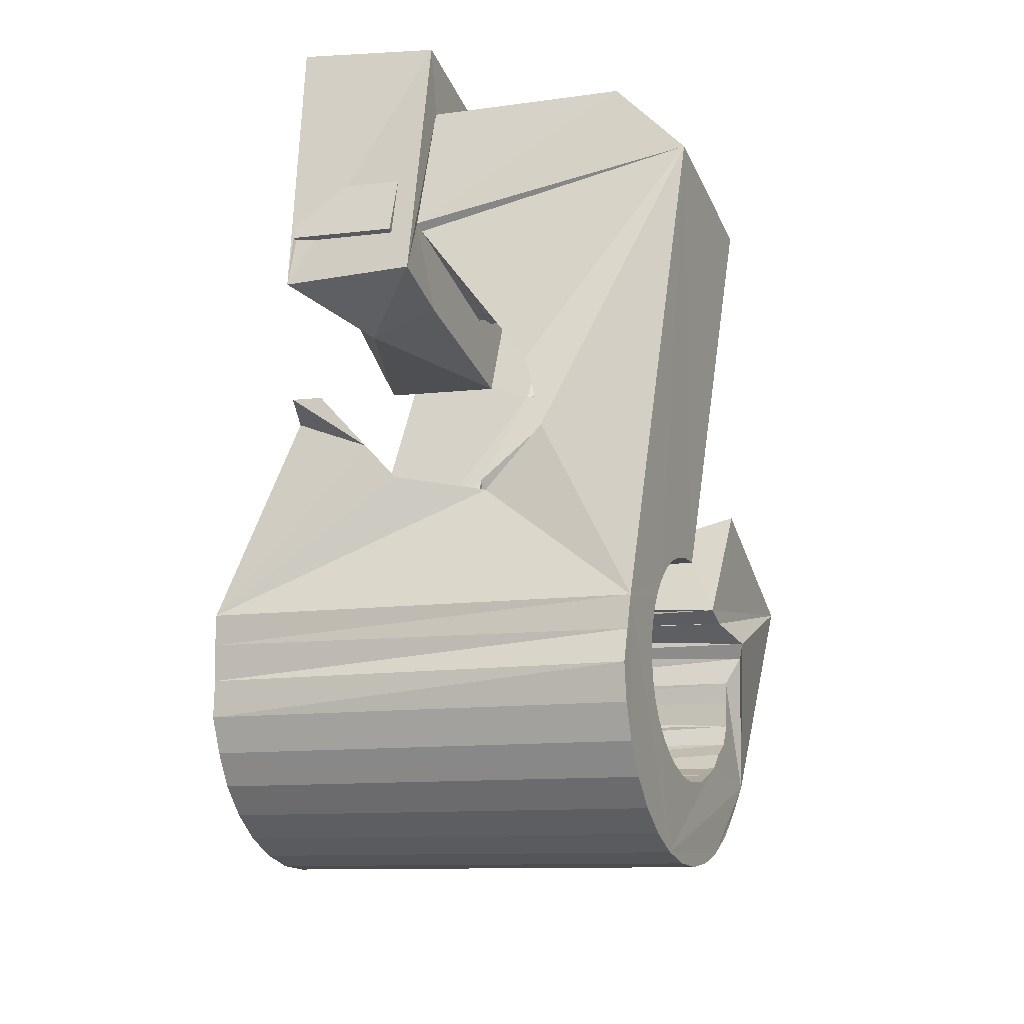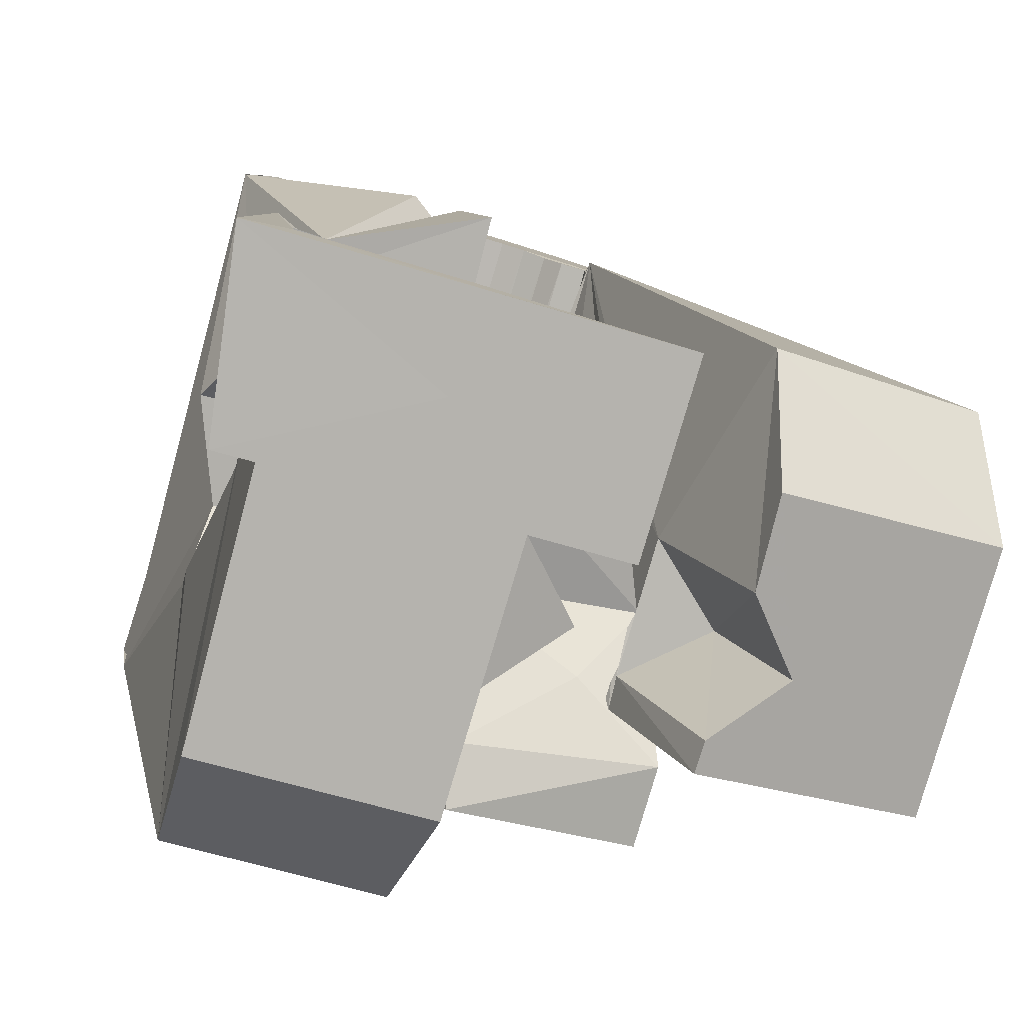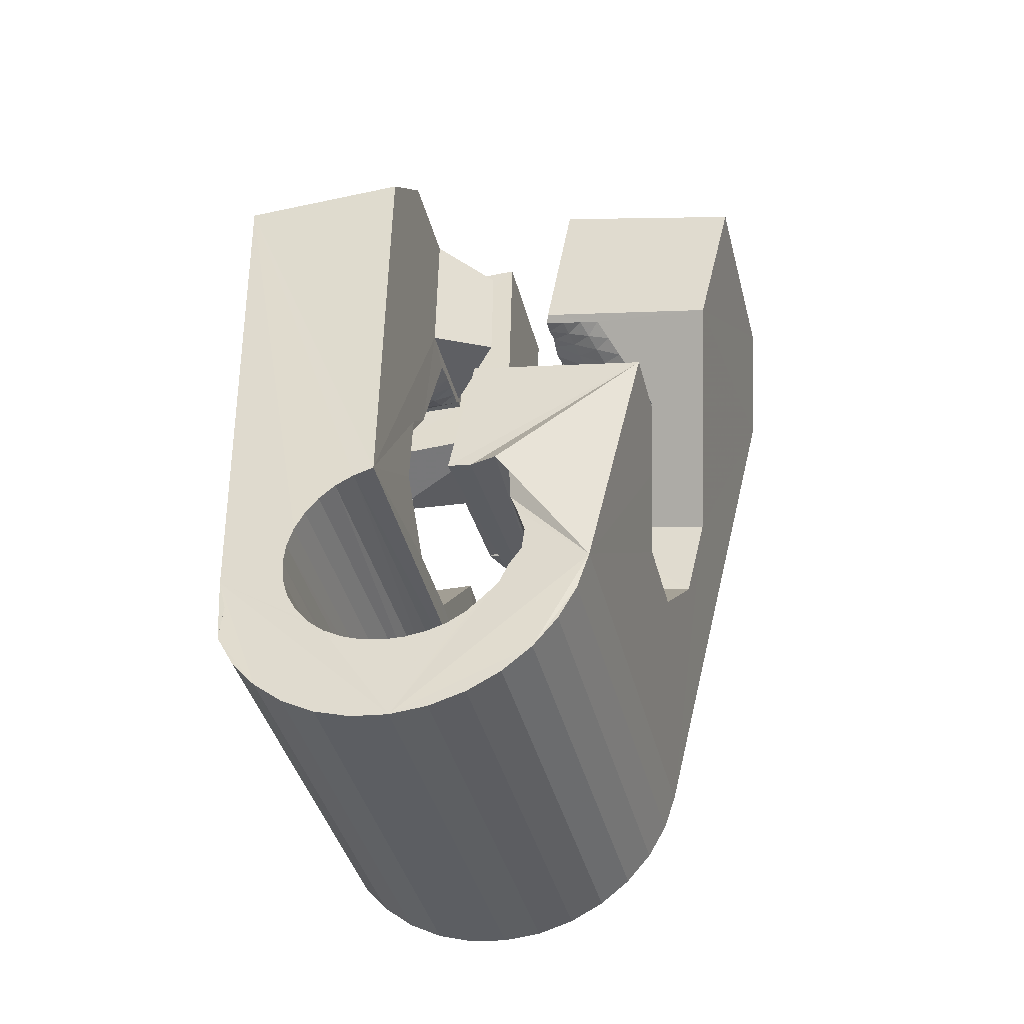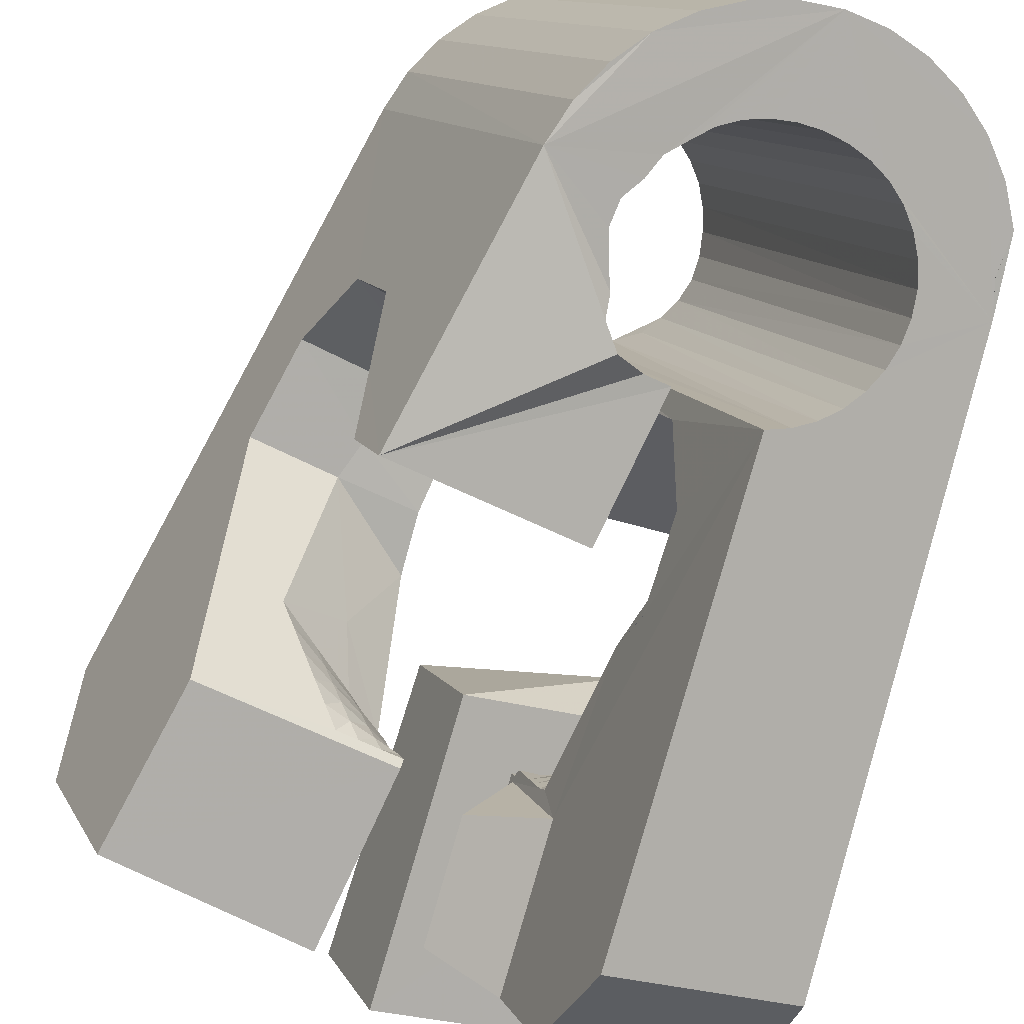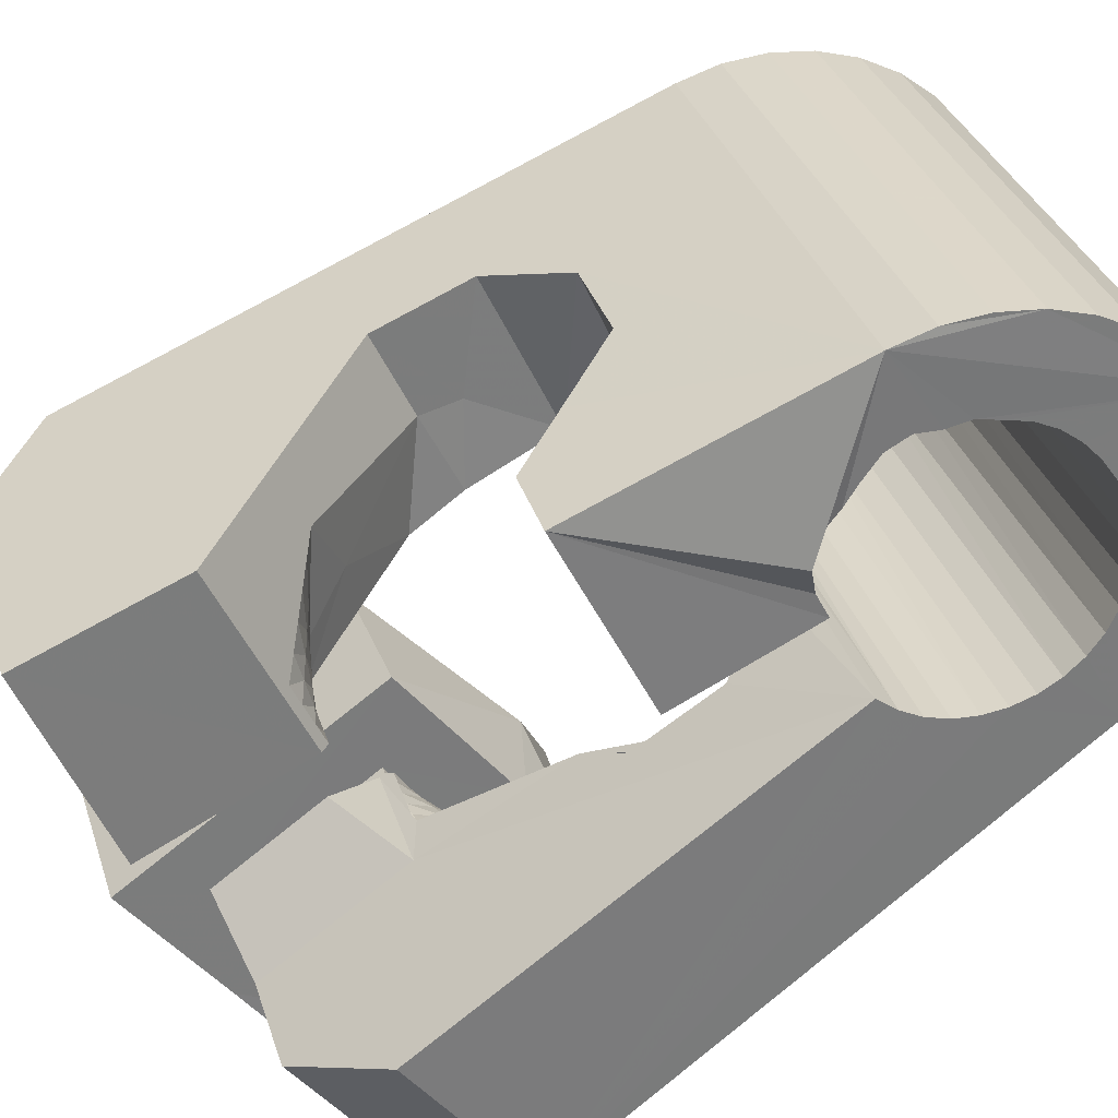
<metadata>
{"format":"obj","ext":"obj","renderer":"f3d","projection":"perspective","resolution":1024,"background":"white","views":[{"elev":-30.6,"azim":-83.9,"up":"+Z"},{"elev":2.5,"azim":-10.9,"up":"+Y"},{"elev":-47.7,"azim":-1.6,"up":"+Z"},{"elev":-75.5,"azim":164.4,"up":"+Y"},{"elev":-65.9,"azim":128.9,"up":"+Y"}]}
</metadata>
<code>
v -0.05269 -0.03888 0.0467
v -0.05096 -0.02585 -0.04876
v -0.04905 0.01092 0.07953
v -0.05102 -0.0263 0.06329
v -0.0496 -0.02548 -0.0545
v -0.0422 0.01571 0.03039
v -0.05024 -0.02441 -0.061
v -0.04556 -0.007561 0.00498
v -0.04483 -0.01031 -0.009388
v -0.04716 -0.02443 -0.06694
v -0.04605 0.0373 0.08294
v -0.03955 0.000411 -0.01952
v -0.04478 0.01489 0.07266
v -0.03572 0.04069 0.03283
v -0.04345 0.01922 0.03898
v -0.04297 -0.02486 -0.07219
v -0.04211 0.01077 0.06839
v -0.03941 0.01344 0.04095
v -0.04084 0.01421 0.04191
v -0.04153 0.0168 -0.01694
v -0.03986 -0.02932 -0.04684
v -0.03955 -0.02887 -0.05063
v -0.03947 -0.02997 -0.04307
v -0.03872 0.03639 0.07563
v -0.03539 0.02377 -0.005795
v -0.0385 -0.02864 -0.05431
v -0.03836 -0.03078 -0.0395
v -0.03792 -0.02565 -0.07656
v -0.03839 0.03941 0.04224
v -0.03678 -0.02864 -0.05774
v -0.03662 0.03246 0.004762
v -0.03658 -0.03174 -0.03624
v -0.03678 -0.01817 0.00835
v -0.03582 0.03806 0.005241
v -0.03411 0.00109 0.02486
v -0.03447 -0.02885 -0.06079
v -0.03423 -0.0328 -0.0334
v -0.03326 -0.01389 -0.000577
v -0.02607 0.03851 0.005765
v -0.03219 -0.02678 -0.07988
v -0.03186 0.00096 0.02859
v -0.03256 0.05052 -0.03894
v -0.03164 -0.02928 -0.06334
v -0.03135 -0.03393 -0.03113
v -0.03044 0.05087 -0.04391
v -0.02913 0.001997 0.03134
v -0.02791 0.05104 -0.0499
v -0.0284 -0.02991 -0.0653
v -0.0282 0.01234 0.02984
v -0.02808 -0.03508 -0.0295
v -0.0272 -0.002907 0.02917
v -0.02711 0.01045 0.04111
v -0.02692 0.02151 -0.006456
v -0.02631 0.003373 0.03395
v -0.02598 -0.02821 -0.08205
v -0.02594 0.05141 -0.05618
v -0.02592 0.009517 0.04096
v -0.0256 -0.001686 0.03157
v -0.02666 -0.0109 0.02543
v -0.02491 -0.03069 -0.06668
v -0.02453 -0.0362 -0.02854
v -0.02453 -0.008763 0.06629
v -0.02442 0.005847 0.06825
v -0.02353 -0.04711 0.04634
v -0.0235 2.9e-05 0.03343
v -0.02349 0.004749 0.03657
v -0.02334 0.003994 0.07917
v -0.02287 0.03506 0.004974
v -0.02355 0.02515 0.02735
v -0.02181 0.05085 -0.06146
v -0.02147 0.02619 0.03962
v -0.02142 0.01695 0.08096
v -0.0214 0.001745 0.03529
v -0.02127 -0.03159 -0.06751
v -0.02363 0.03047 0.03502
v -0.02099 0.02116 0.07411
v -0.02067 0.006124 0.03919
v -0.02034 -0.005784 0.03298
v -0.02112 0.03397 0.04151
v -0.01953 -0.02988 -0.08297
v -0.01941 -0.03518 0.06291
v -0.01929 0.003461 0.03714
v -0.01926 -0.003994 0.03442
v -0.01882 -0.01863 -0.01093
v -0.01867 0.04641 -0.03614
v -0.01839 -0.01963 0.004586
v -0.01668 -0.01424 0.01142
v -0.01821 0.04759 -0.03979
v -0.01844 0.04508 -0.03249
v -0.01787 -0.001938 0.03552
v -0.01757 -0.03259 -0.06774
v -0.01713 0.04806 -0.04349
v -0.01719 0.005177 0.039
v -0.01728 0.04461 -0.02877
v -0.01713 0.03028 0.07544
v -0.01671 0.05019 -0.0658
v -0.01648 0.000118 0.03662
v -0.01641 0.02904 0.08272
v -0.016 -0.006379 -0.02056
v -0.01547 0.04777 -0.04695
v -0.01537 0.04408 -0.02549
v -0.01512 -0.01462 0.0383
v -0.0151 0.002174 0.03772
v -0.01476 -0.01855 0.06527
v -0.01391 -0.03367 -0.06738
v -0.01371 0.004229 0.03882
v -0.01349 -0.007908 0.03671
v -0.01316 0.04751 -0.05
v -0.01308 -0.03174 -0.08262
v -0.01305 0.04297 -0.02263
v -0.01291 -0.006301 0.03727
v -0.01224 -0.003905 0.03761
v -0.01177 0.008746 -0.01842
v -0.01157 -0.00151 0.03795
v -0.01098 0.04906 -0.06913
v -0.0109 0.000887 0.03829
v -0.01092 -0.03952 -0.03145
v -0.01043 0.04656 -0.05259
v -0.01038 -0.0348 -0.06639
v -0.01023 0.003281 0.03863
v -0.009203 0.04633 -0.0195
v -0.009892 0.004249 0.03998
v -0.00988 0.004108 0.04095
v -0.009517 0.000181 0.06792
v -0.0095 0.005654 0.04018
v -0.009125 0.001586 0.06812
v -0.006843 -0.04064 -0.03229
v -0.007192 0.04593 -0.05455
v -0.007135 -0.03594 -0.0647
v -0.006503 0.04269 -0.01862
v -0.006857 -0.03371 -0.081
v -0.006406 0.02424 0.003176
v -0.006553 -0.04416 -0.009063
v -0.007106 0.01352 0.03775
v -0.005392 0.001301 0.0719
v -0.00477 0.04763 -0.07129
v -0.002557 -0.04479 -0.03465
v -0.004383 -0.03705 -0.06229
v -0.003698 0.04515 -0.05593
v -0.002773 0.04411 -0.01765
v -0.002304 0.04189 0.005537
v -0.003021 -0.008447 0.04344
v -0.005068 -0.03443 -0.01105
v -0.002749 -0.01139 0.06366
v -0.000103 -0.04424 -0.03652
v -0.001618 -0.03819 -0.05976
v -0.002814 -0.01159 -0.02532
v -0.001094 -0.03572 -0.07818
v 0.000243 -0.04129 -0.04149
v -6.2e-05 -0.03911 -0.05635
v -6.1e-05 0.04425 -0.05675
v 0.00146 -0.04115 -0.04494
v 0.002202 -0.04022 -0.05331
v 0.00078 0.004224 0.02982
v 0.000205 0.02726 0.03935
v 0.002723 -0.04091 -0.04933
v -0.000201 0.02521 0.07531
v 0.001668 -0.002969 0.07896
v 0.001648 0.04586 -0.07223
v 0.007711 0.003487 -0.02103
v 0.003637 0.04325 -0.05698
v 0.003999 -0.0377 -0.07426
v 0.007303 0.04217 -0.05662
v 0.01181 0.01221 -0.009045
v 0.007017 0.02598 0.03382
v 0.008424 -0.02514 0.03319
v 0.008131 0.0441 -0.07186
v 0.008232 -0.0237 0.03223
v 0.008233 -0.03958 -0.06939
v 0.008661 0.02204 0.08251
v 0.008903 -0.02131 0.03257
v 0.009367 -0.02058 0.03386
v 0.009982 -0.01904 0.03301
v 0.0105 -0.01663 0.03351
v 0.01708 0.03656 -0.01818
v 0.01428 0.008963 0.005939
v 0.01082 0.04102 -0.05563
v 0.01091 -0.01412 0.03359
v 0.01145 -0.04128 -0.06373
v 0.01213 -0.01187 0.03383
v 0.01165 -0.02455 0.03142
v 0.01425 0.00792 0.01569
v 0.01287 -0.0222 0.03081
v 0.01327 -0.03038 0.06048
v 0.0136 -0.0431 -0.05747
v 0.01661 0.03508 -0.01936
v 0.01404 0.0399 -0.0539
v 0.01411 -0.01987 0.03025
v 0.01435 0.04213 -0.07024
v 0.01453 -0.02616 0.06106
v 0.01444 -0.002075 0.03639
v 0.01507 -0.02539 0.03062
v 0.0153 -0.01751 0.02959
v 0.01534 -0.0259 -0.01904
v 0.01652 -0.01516 0.02898
v 0.01684 -0.02309 0.02906
v 0.01759 0.03568 -0.0242
v 0.01691 0.03856 -0.0517
v 0.01774 -0.01282 0.02837
v 0.0185 -0.02623 0.02982
v 0.0186 -0.0208 0.0275
v 0.01899 0.03503 -0.02743
v 0.01915 0.03757 -0.04863
v 0.02023 -0.007529 0.06361
v 0.02012 0.04012 -0.06742
v 0.02037 -0.0185 0.02594
v 0.02047 -0.006362 0.02037
v 0.02081 -0.02399 0.02731
v 0.02073 0.03477 -0.03092
v 0.02474 0.0359 -0.0474
v 0.02193 -0.01446 0.03722
v 0.02225 0.03487 -0.0342
v 0.0239 0.03539 -0.04157
v 0.02213 -0.01621 0.02438
v 0.02217 0.03539 -0.03825
v 0.02312 -0.02174 0.0248
v 0.02312 0.005005 0.06551
v 0.02331 -0.05147 -0.01539
v 0.02389 -0.01391 0.02282
v 0.0259 0.02297 0.05331
v 0.02477 0.008012 -0.002467
v 0.02521 0.03814 -0.0635
v 0.02543 -0.0195 0.02228
v 0.02622 -0.01896 0.05983
v 0.02671 -0.03926 -0.01369
v 0.02706 0.006537 0.003412
v 0.02708 -0.02933 -0.02084
v 0.02755 -0.0173 -0.02943
v 0.02774 -0.01725 0.01977
v 0.02944 0.03626 -0.05863
v 0.03005 -0.01501 0.01726
v 0.03177 -0.002174 -0.02729
v 0.03266 0.03456 -0.05297
v 0.03474 0.03306 -0.04676
v 0.03726 0.006298 -0.01502
v 0.03941 -0.03278 0.02588
v 0.04079 0.003153 0.000188
v 0.04534 -0.03806 0.05145
v 0.05523 -0.002696 0.05647
v 0.05603 0.01466 0.04445
f 166 236 238
f 166 238 184
f 164 235 221
f 235 237 221
f 237 226 221
f 226 176 221
f 176 164 221
f 160 232 164
f 232 235 164
f 160 147 228
f 160 228 232
f 172 190 211
f 190 224 211
f 211 191 172
f 211 224 204
f 211 204 191
f 20 113 53
f 113 132 53
f 132 31 53
f 31 25 53
f 25 20 53
f 99 113 12
f 113 20 12
f 99 12 84
f 12 9 84
f 84 9 38
f 9 8 38
f 8 33 38
f 33 86 38
f 86 84 38
f 123 124 142
f 124 144 142
f 142 102 123
f 142 144 104
f 142 104 102
f 104 144 124
f 122 120 106
f 122 106 93
f 35 33 8
f 35 8 18
f 41 35 18
f 46 41 18
f 54 46 18
f 66 54 18
f 77 66 18
f 122 93 77
f 18 122 77
f 86 33 87
f 33 35 59
f 35 51 59
f 51 78 59
f 78 107 59
f 107 87 59
f 87 33 59
f 103 106 116
f 106 120 116
f 103 82 93
f 103 93 106
f 82 66 77
f 82 77 93
f 97 103 114
f 103 116 114
f 97 73 82
f 97 82 103
f 82 73 66
f 73 54 66
f 90 97 112
f 97 114 112
f 90 65 73
f 90 73 97
f 73 65 54
f 65 46 54
f 83 90 111
f 90 112 111
f 83 58 65
f 83 65 90
f 65 58 46
f 58 41 46
f 83 111 107
f 83 107 78
f 58 83 78
f 58 78 51
f 58 51 41
f 51 35 41
f 166 168 181
f 166 181 192
f 231 226 237
f 231 237 236
f 229 231 236
f 223 229 236
f 216 223 236
f 208 216 236
f 200 208 236
f 166 192 200
f 236 166 200
f 176 226 182
f 226 231 207
f 231 219 207
f 219 199 207
f 199 180 207
f 180 182 207
f 182 226 207
f 183 181 171
f 181 168 171
f 183 196 192
f 183 192 181
f 196 208 200
f 196 200 192
f 188 183 173
f 183 171 173
f 188 201 196
f 188 196 183
f 196 201 208
f 201 216 208
f 193 188 174
f 188 173 174
f 193 206 201
f 193 201 188
f 201 206 216
f 206 223 216
f 195 193 178
f 193 174 178
f 195 214 206
f 195 206 193
f 206 214 223
f 214 229 223
f 195 178 180
f 195 180 199
f 214 195 199
f 214 199 219
f 214 219 229
f 219 231 229
f 19 52 57
f 52 125 57
f 125 122 57
f 122 18 57
f 18 19 57
f 171 168 166
f 117 133 143
f 204 217 220
f 117 143 147
f 191 204 220
f 191 220 175
f 173 171 166
f 174 173 166
f 178 174 166
f 180 178 166
f 184 190 172
f 166 184 172
f 180 166 172
f 180 172 191
f 182 180 191
f 117 147 160
f 182 191 175
f 176 182 175
f 164 176 175
f 160 164 175
f 175 117 160
f 227 225 218
f 227 218 185
f 228 227 185
f 239 238 236
f 232 228 185
f 240 239 236
f 240 236 237
f 232 185 234
f 235 232 234
f 234 240 237
f 237 235 234
f 161 151 91
f 151 74 91
f 91 105 163
f 91 163 161
f 105 119 177
f 105 177 163
f 119 129 187
f 119 187 177
f 129 138 198
f 129 198 187
f 138 146 203
f 138 203 198
f 146 150 210
f 146 210 203
f 150 153 210
f 153 213 210
f 153 156 213
f 156 215 213
f 156 152 212
f 156 212 215
f 152 149 212
f 149 209 212
f 149 145 209
f 145 202 209
f 145 137 197
f 145 197 202
f 137 127 186
f 137 186 197
f 127 117 175
f 127 175 186
f 130 140 50
f 140 61 50
f 50 44 121
f 50 121 130
f 44 37 110
f 44 110 121
f 37 32 101
f 37 101 110
f 32 27 94
f 32 94 101
f 27 23 94
f 23 89 94
f 23 21 89
f 21 85 89
f 21 22 88
f 21 88 85
f 22 26 92
f 22 92 88
f 26 30 100
f 26 100 92
f 30 36 108
f 30 108 100
f 36 43 108
f 43 118 108
f 43 48 118
f 48 128 118
f 48 60 139
f 48 139 128
f 60 74 139
f 74 151 139
f 233 234 185
f 233 185 179
f 179 169 233
f 169 230 233
f 169 162 222
f 169 222 230
f 162 148 205
f 162 205 222
f 148 131 189
f 148 189 205
f 131 109 167
f 131 167 189
f 109 80 159
f 109 159 167
f 80 55 159
f 55 136 159
f 55 40 115
f 55 115 136
f 40 28 115
f 28 96 115
f 28 16 70
f 28 70 96
f 16 10 56
f 16 56 70
f 10 7 56
f 7 47 56
f 7 5 47
f 5 45 47
f 5 2 45
f 2 42 45
f 132 141 68
f 141 39 68
f 39 34 68
f 34 31 68
f 31 132 68
f 39 141 140
f 175 220 240
f 159 136 115
f 205 189 167
f 47 45 42
f 70 56 47
f 70 47 42
f 233 230 222
f 115 96 70
f 159 115 70
f 159 70 42
f 205 167 159
f 234 233 222
f 222 205 159
f 234 222 159
f 39 140 130
f 39 130 121
f 42 39 121
f 42 121 110
f 42 110 101
f 42 101 94
f 42 94 89
f 42 89 85
f 42 85 88
f 42 88 92
f 42 92 100
f 42 100 108
f 159 42 108
f 159 108 118
f 159 118 128
f 159 128 139
f 159 139 151
f 159 151 161
f 159 161 163
f 159 163 177
f 234 159 177
f 234 177 187
f 234 187 198
f 234 198 203
f 234 203 210
f 234 210 213
f 234 213 215
f 234 215 212
f 240 234 212
f 186 175 240
f 197 186 240
f 202 197 240
f 209 202 240
f 212 209 240
f 225 227 194
f 227 228 194
f 228 147 194
f 147 143 194
f 143 225 194
f 218 225 133
f 225 143 133
f 49 52 19
f 17 63 67
f 6 49 19
f 17 67 3
f 6 19 17
f 17 3 6
f 67 63 126
f 125 52 49
f 158 67 126
f 125 49 154
f 126 125 154
f 126 154 158
f 170 98 72
f 98 11 72
f 11 3 72
f 3 67 72
f 67 158 72
f 158 170 72
f 29 79 75
f 29 75 14
f 98 95 24
f 11 98 24
f 24 29 14
f 14 11 24
f 157 95 98
f 75 79 155
f 157 98 170
f 165 75 155
f 165 155 157
f 170 165 157
f 135 13 76
f 13 24 76
f 24 95 76
f 95 157 76
f 157 135 76
f 134 15 13
f 13 135 134
f 13 15 29
f 13 29 24
f 15 134 71
f 134 155 71
f 155 79 71
f 79 29 71
f 29 15 71
f 134 135 157
f 134 157 155
f 165 170 154
f 170 158 154
f 14 75 69
f 75 165 69
f 165 154 69
f 154 49 69
f 49 6 69
f 6 14 69
f 11 14 3
f 14 6 3
f 224 190 184
f 217 204 224
f 224 184 238
f 239 217 224
f 224 238 239
f 4 81 62
f 81 104 62
f 104 124 62
f 124 126 62
f 126 63 62
f 63 17 62
f 17 4 62
f 218 133 117
f 61 64 1
f 40 55 80
f 109 131 148
f 2 5 7
f 7 10 16
f 2 7 16
f 162 169 179
f 16 28 40
f 16 40 80
f 2 16 80
f 80 109 148
f 162 179 185
f 80 148 162
f 80 162 185
f 218 117 127
f 218 127 137
f 185 218 137
f 185 137 145
f 185 145 149
f 185 149 152
f 185 152 156
f 185 156 153
f 185 153 150
f 185 150 146
f 80 185 146
f 80 146 138
f 80 138 129
f 80 129 119
f 80 119 105
f 80 105 91
f 80 91 74
f 80 74 60
f 80 60 48
f 80 48 43
f 2 80 43
f 2 43 36
f 2 36 30
f 2 30 26
f 2 26 22
f 2 22 21
f 2 21 23
f 2 23 27
f 1 2 27
f 50 61 1
f 44 50 1
f 37 44 1
f 32 37 1
f 27 32 1
f 116 120 122
f 140 141 132
f 104 81 64
f 140 132 113
f 102 104 64
f 102 64 61
f 114 116 122
f 112 114 122
f 111 112 122
f 107 111 122
f 126 124 123
f 125 126 123
f 122 125 123
f 107 122 123
f 107 123 102
f 87 107 102
f 140 113 99
f 87 102 61
f 86 87 61
f 84 86 61
f 99 84 61
f 61 140 99
f 25 31 34
f 4 17 19
f 1 4 19
f 25 34 39
f 25 39 42
f 20 25 42
f 12 20 42
f 12 42 2
f 9 12 2
f 9 2 1
f 1 19 18
f 1 18 8
f 1 8 9
f 240 220 239
f 220 217 239
f 81 4 64
f 4 1 64

</code>
